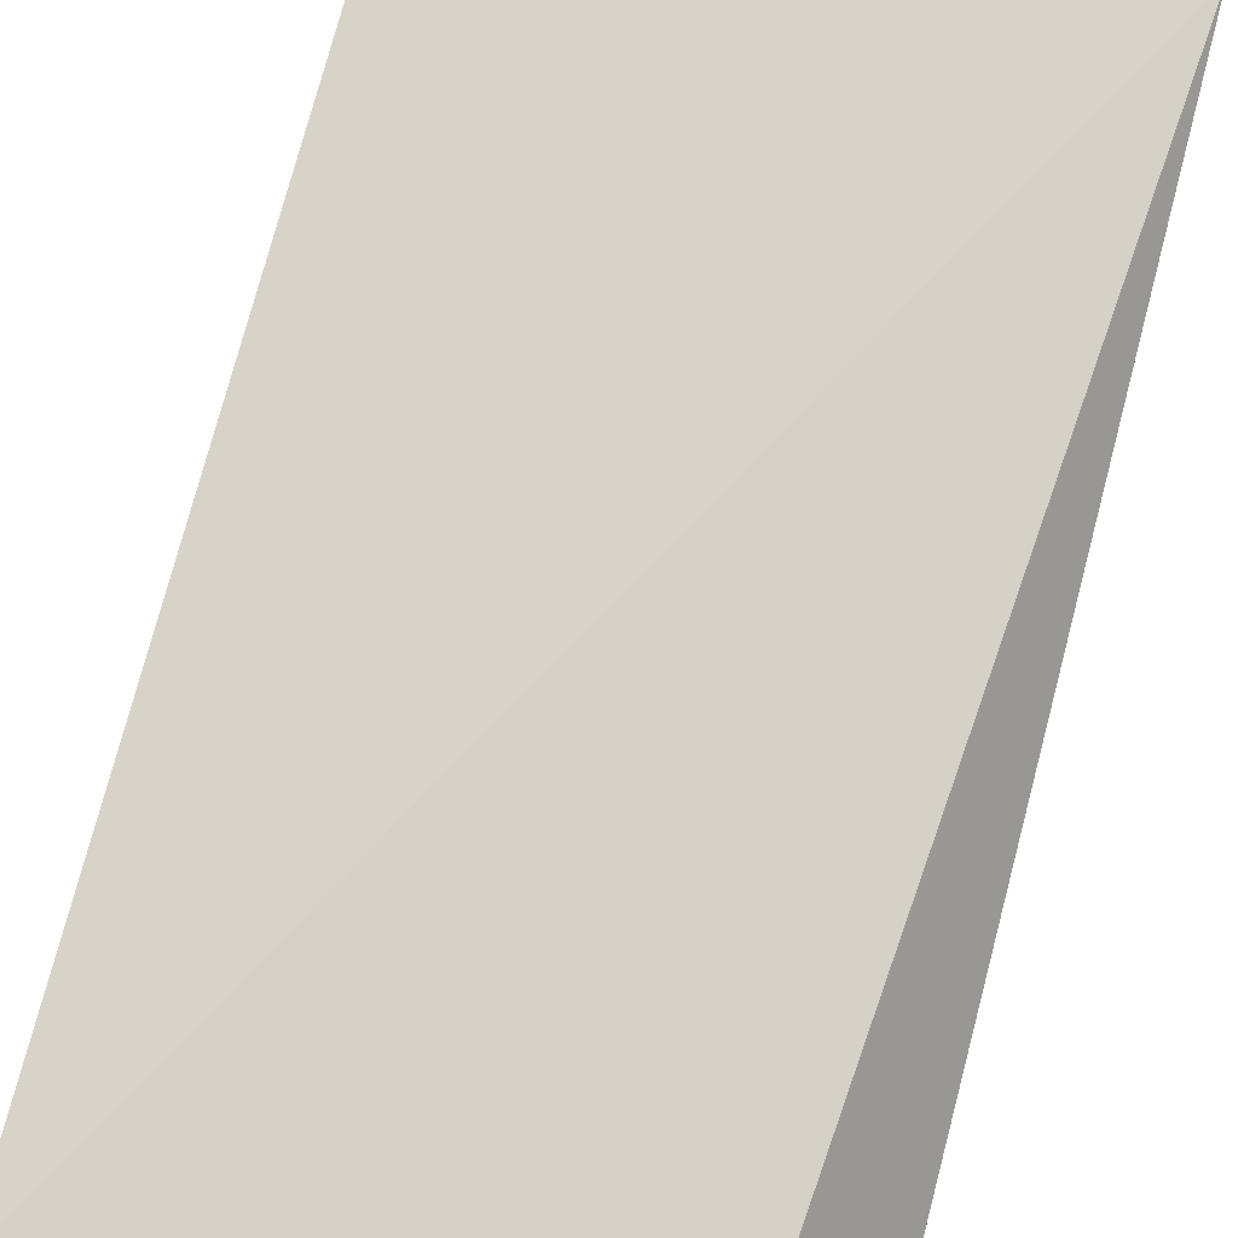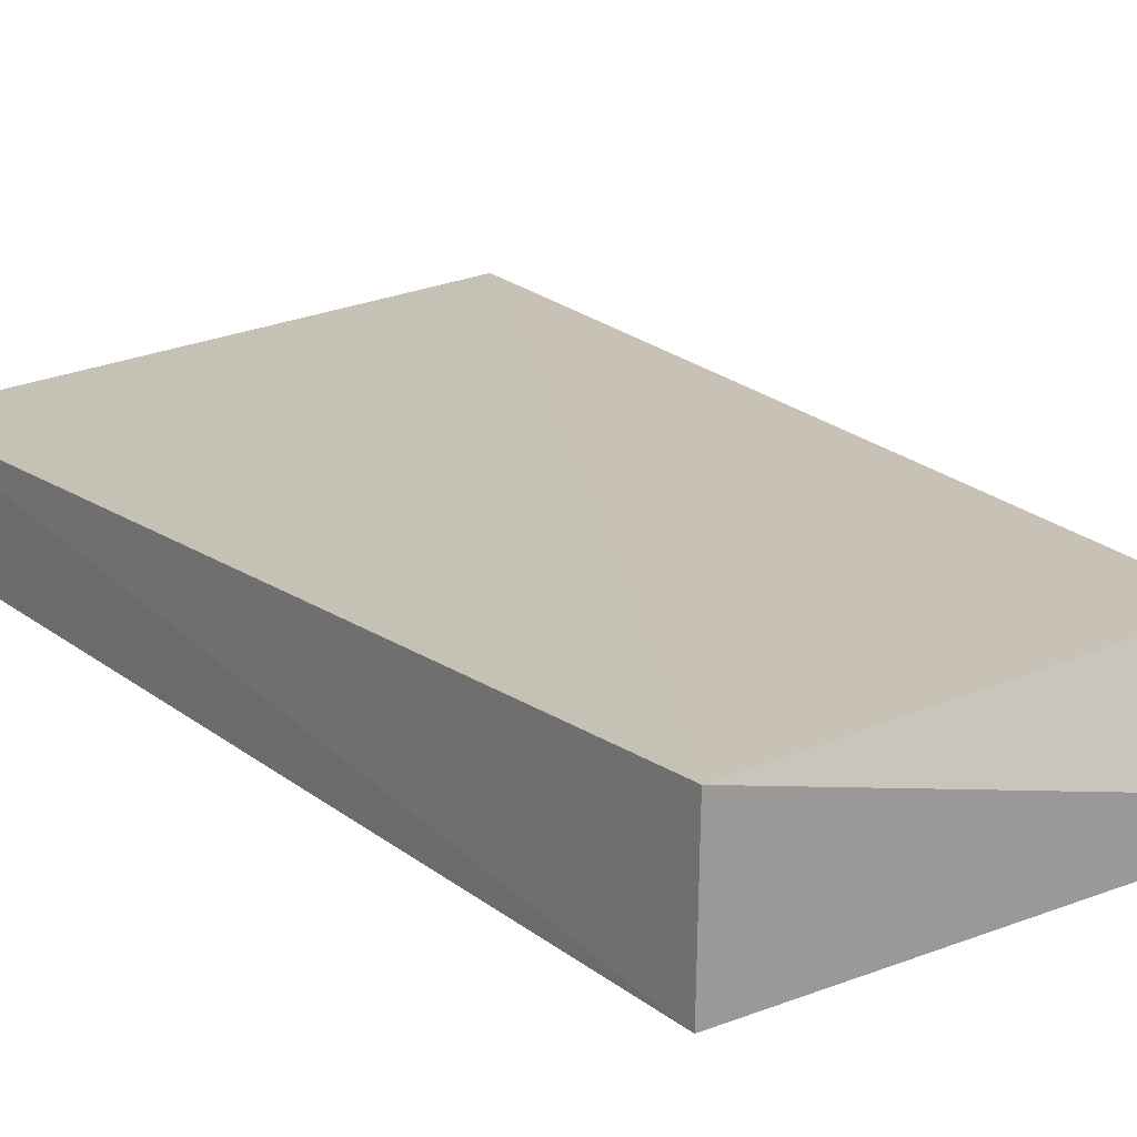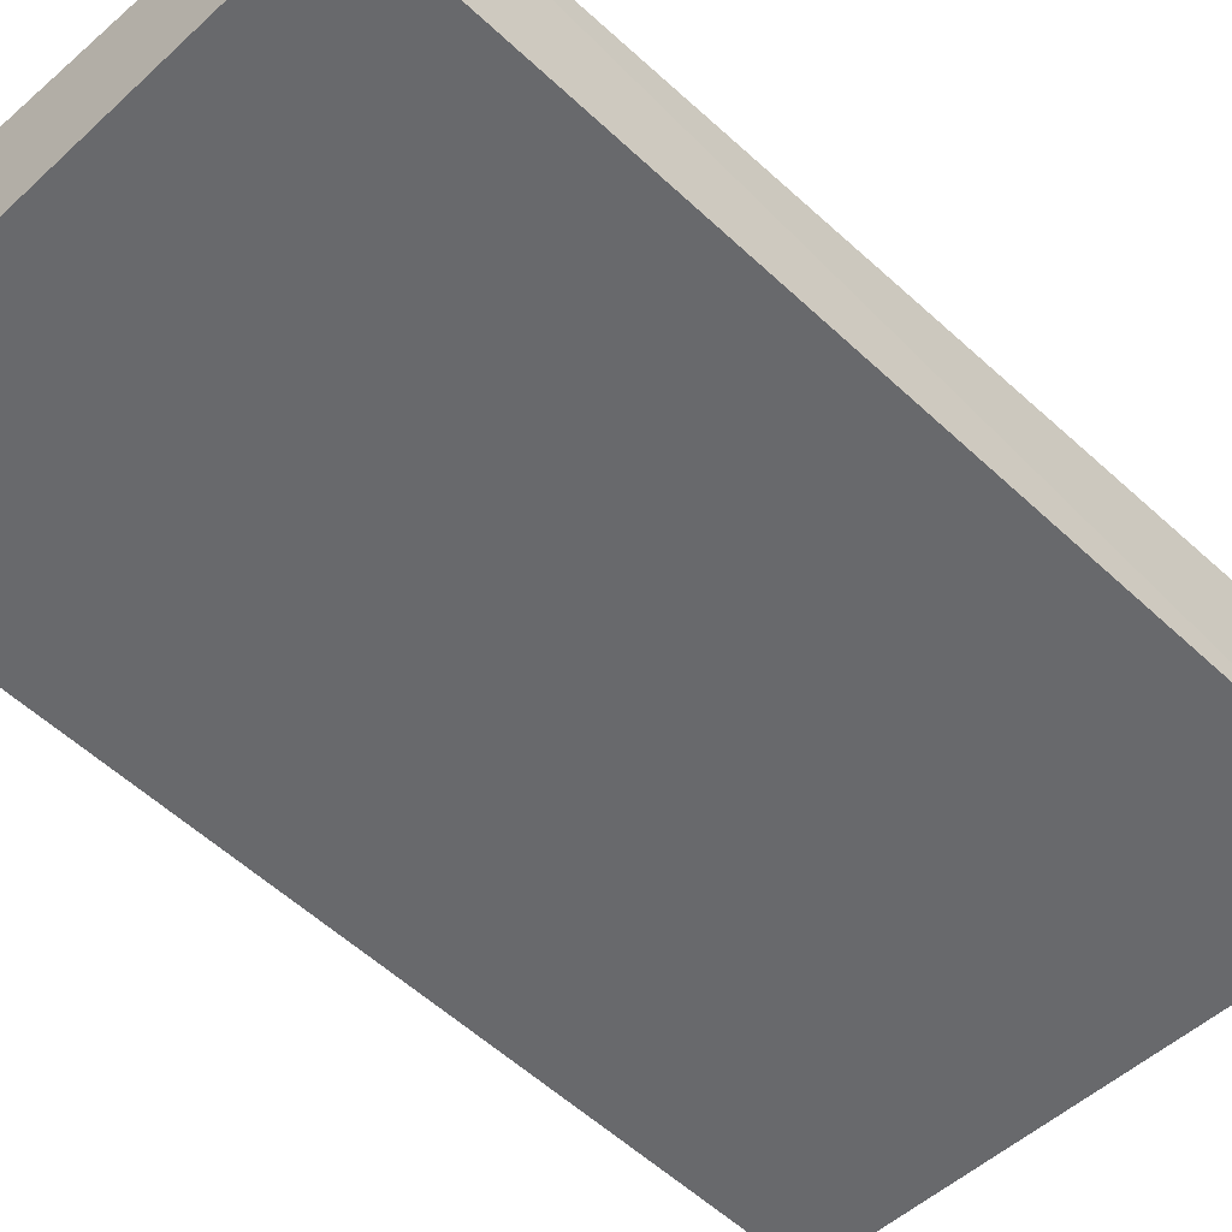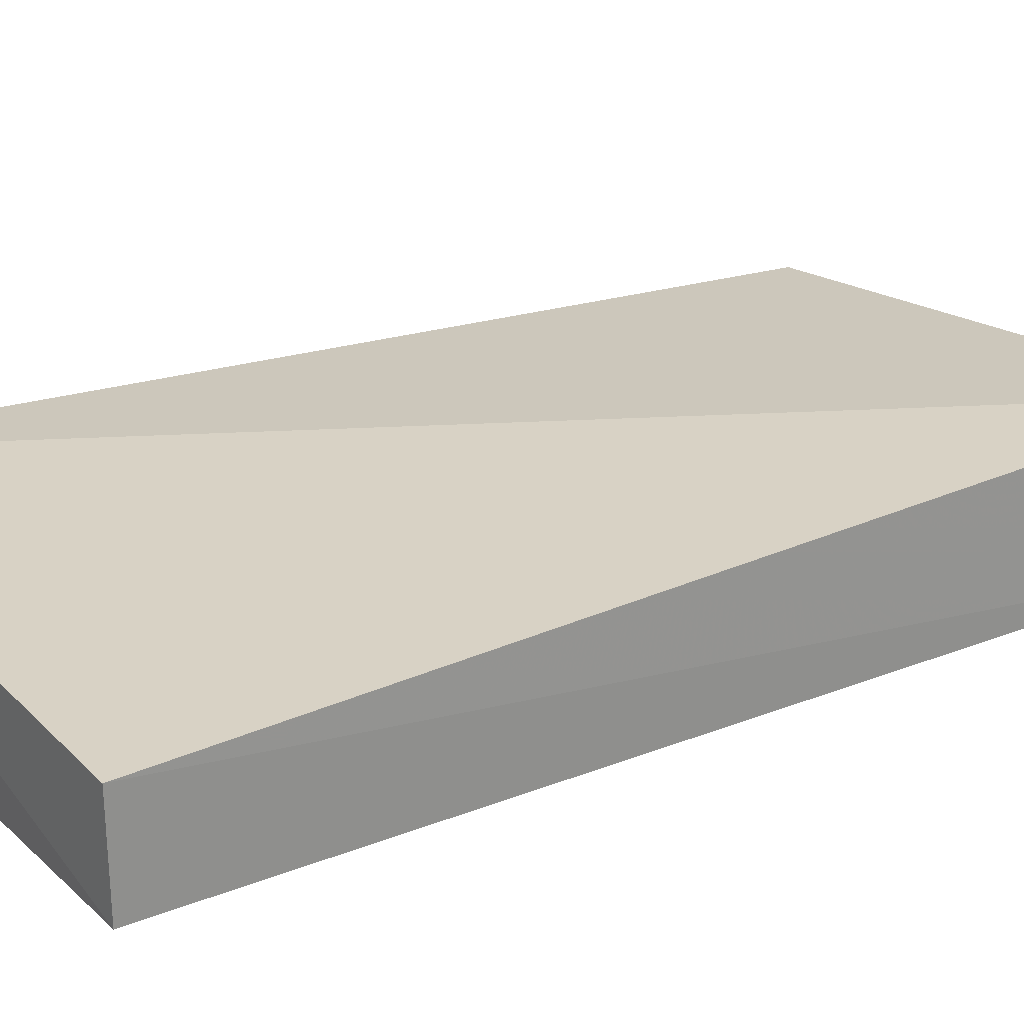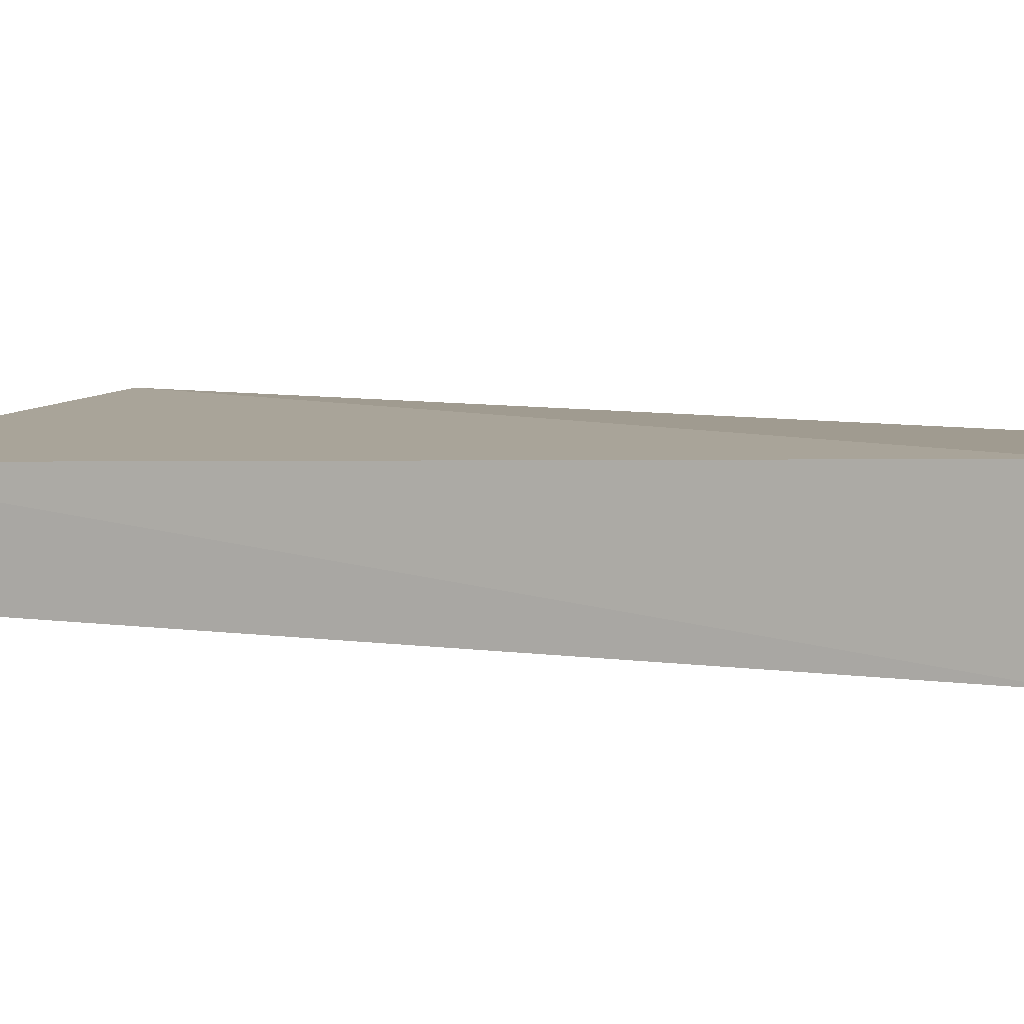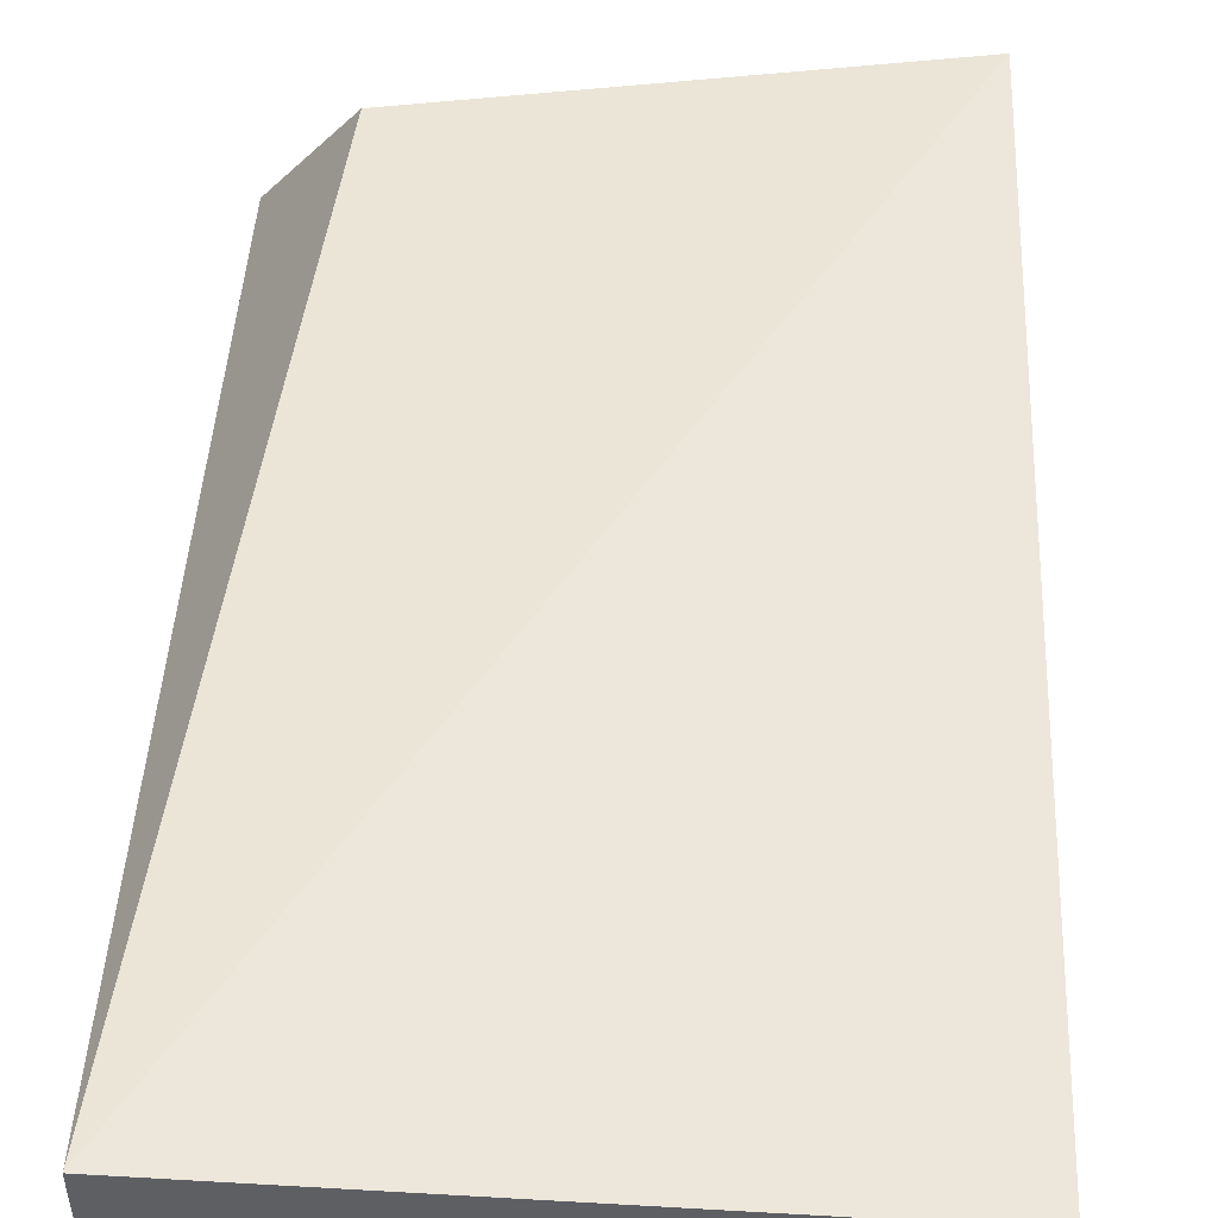
<metadata>
{"format":"obj","ext":"obj","renderer":"f3d","projection":"perspective","resolution":1024,"background":"white","views":[{"elev":78.1,"azim":-165.9,"up":"+Z"},{"elev":19.2,"azim":143.3,"up":"+Z"},{"elev":-51.9,"azim":44.0,"up":"+Z"},{"elev":24.1,"azim":55.1,"up":"+Z"},{"elev":5.5,"azim":111.9,"up":"+Z"},{"elev":47.3,"azim":1.6,"up":"+Z"}]}
</metadata>
<code>
v 0.07875 -0.01273 0.01065
v 0.07805 -0.08098 0.00844
v 0.07888 -0.01276 0.0005971
v 0.03979 -0.01273 0.0001352
v 0.03982 -0.08085 0.01047
v 0.07795 -0.08088 0.001124
v 0.04599 -0.01657 0.009456
v 0.03984 -0.08046 0.0007621
f 1 2 3
f 1 3 4
f 5 2 1
f 6 3 2
f 6 4 3
f 6 2 5
f 7 5 1
f 7 1 4
f 7 4 5
f 8 6 5
f 8 5 4
f 8 4 6

</code>
